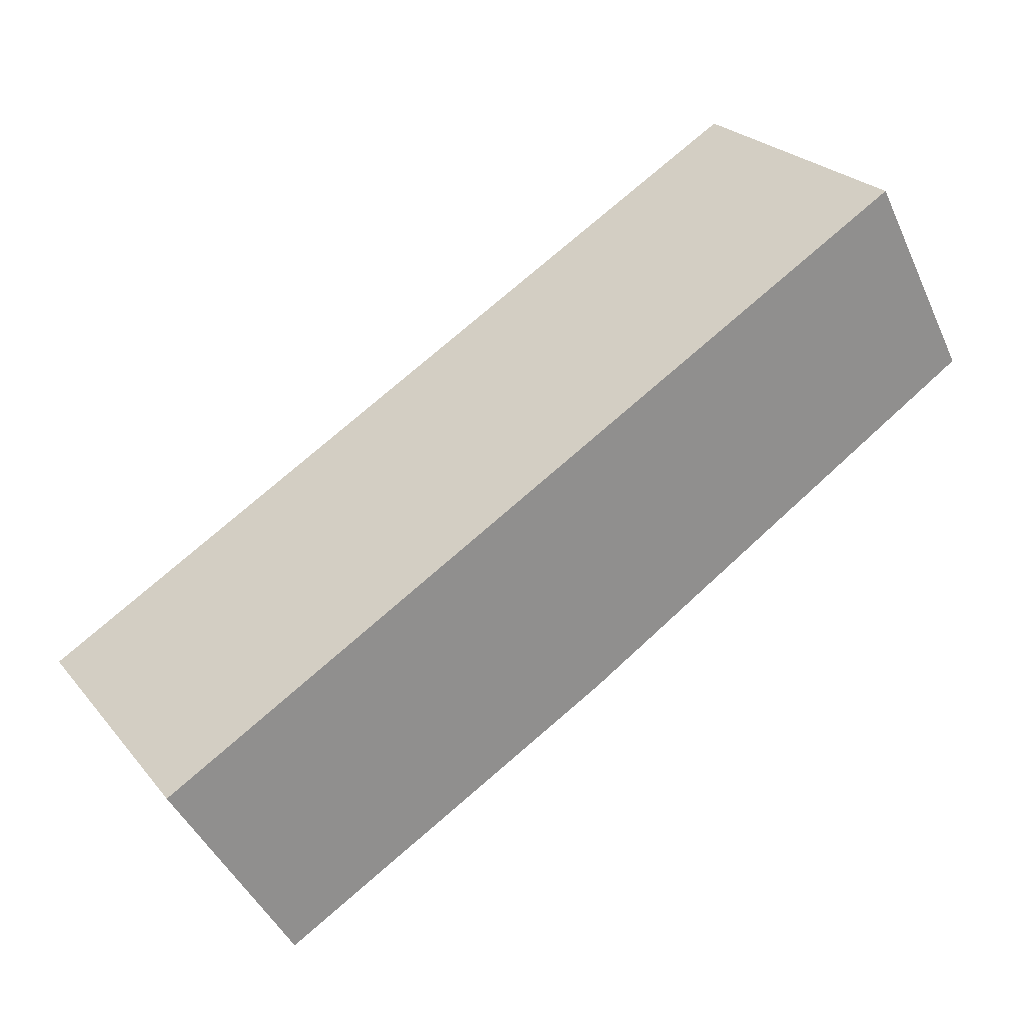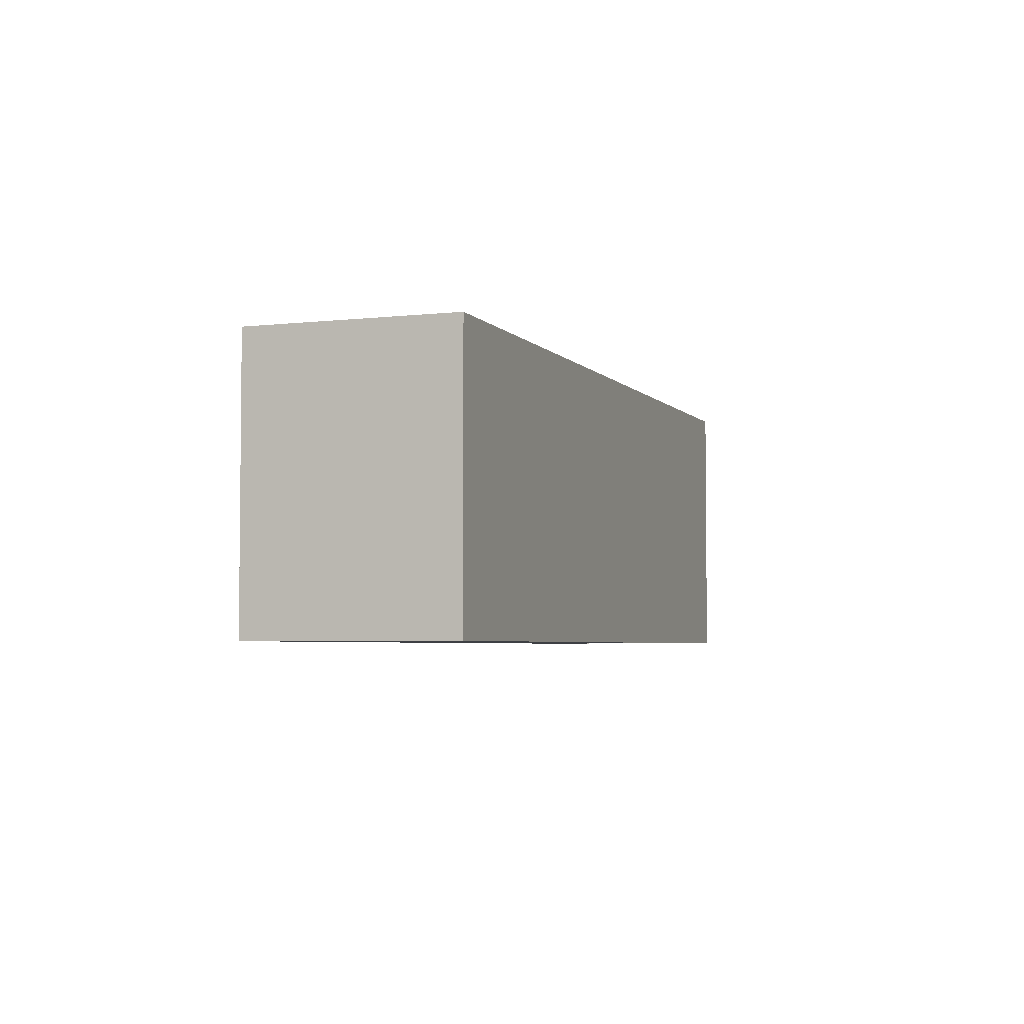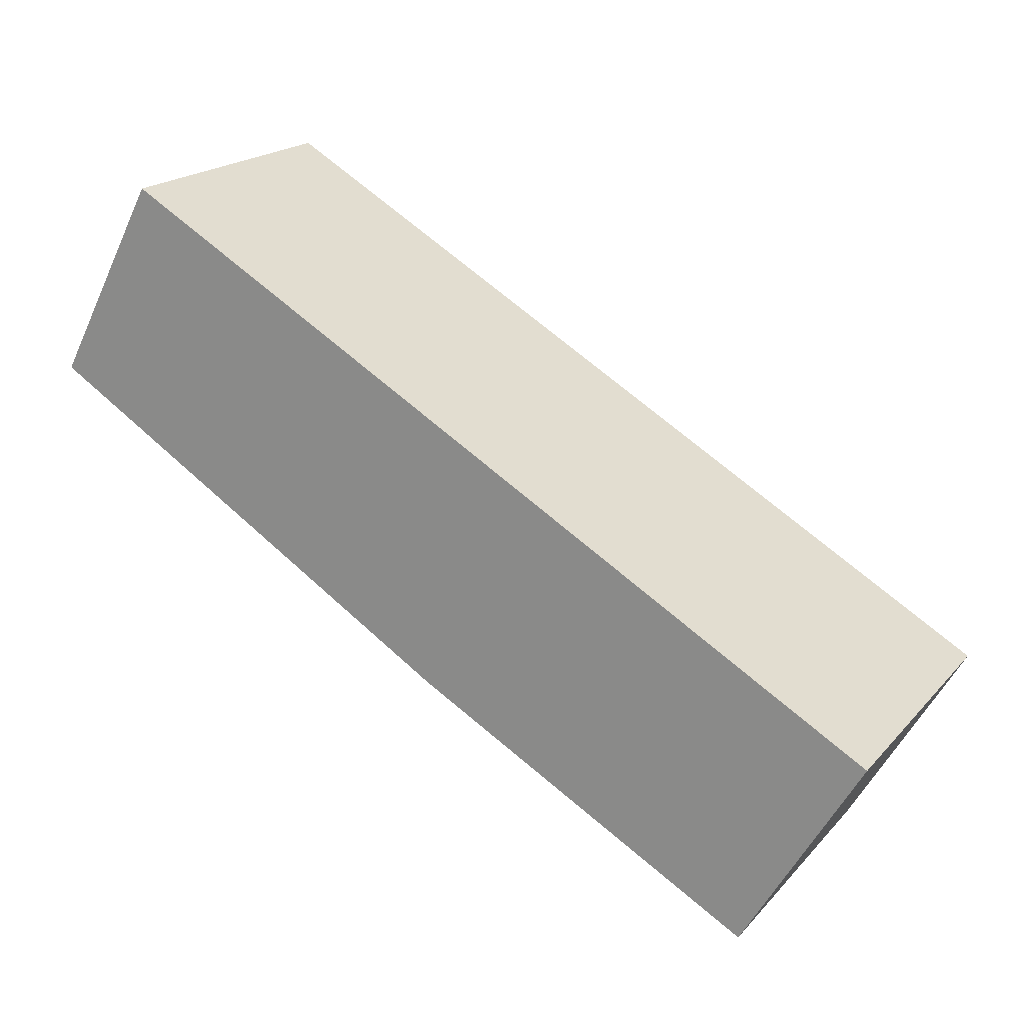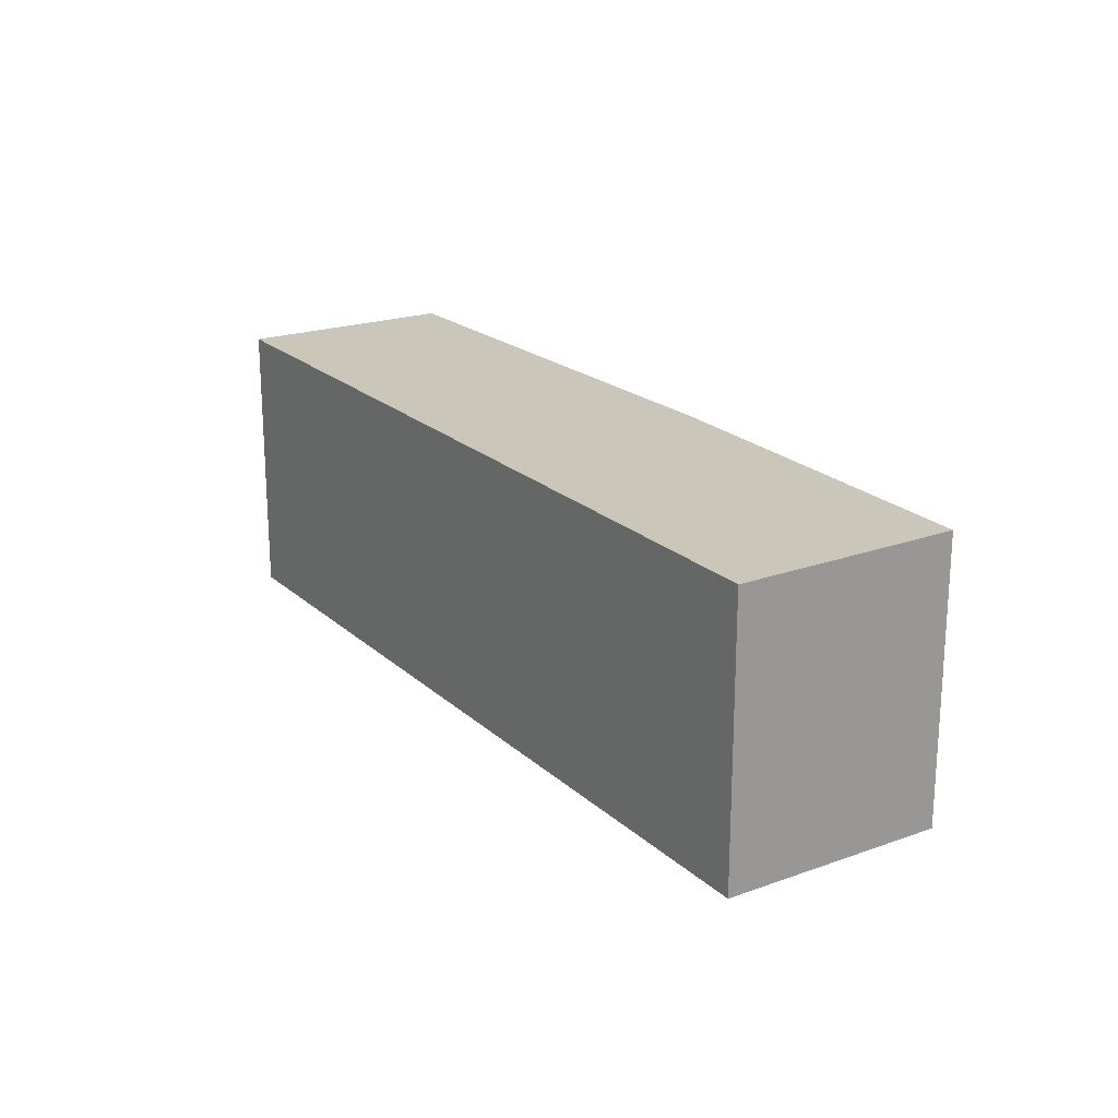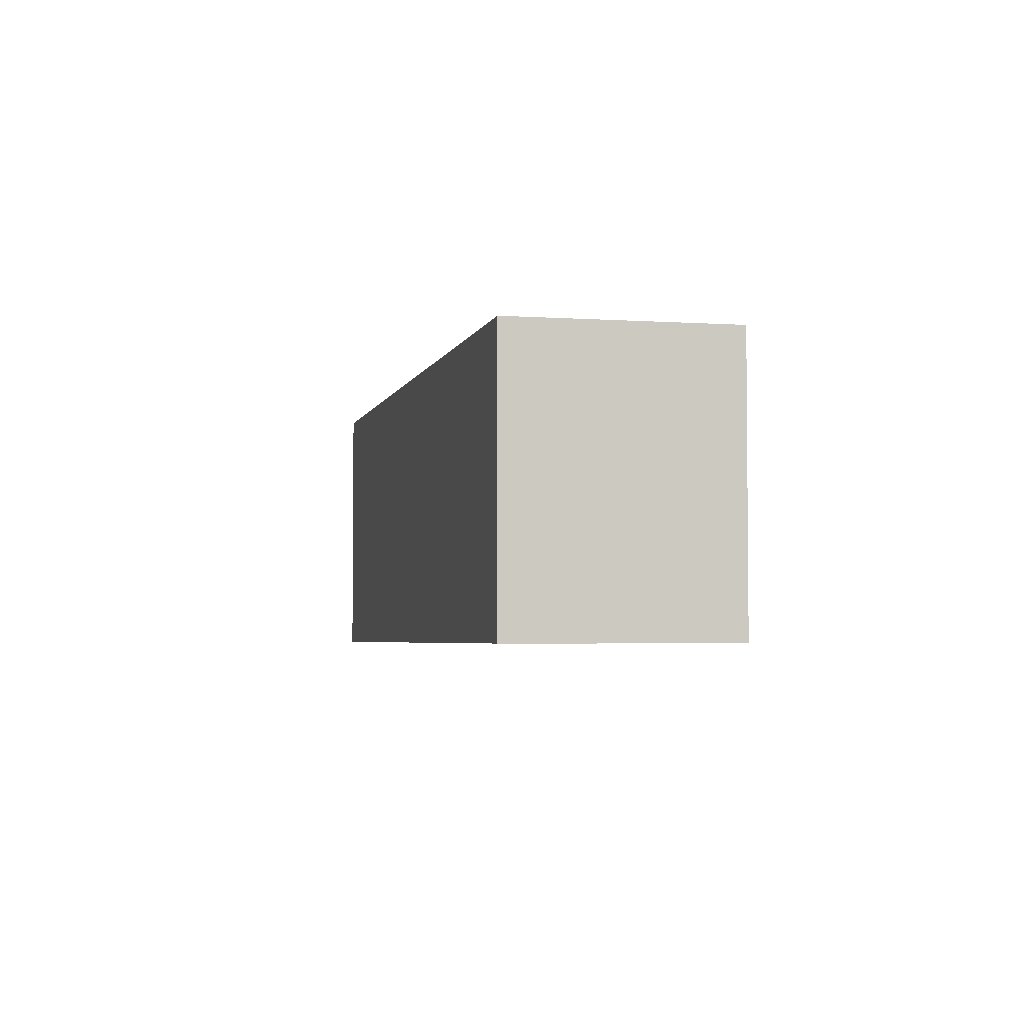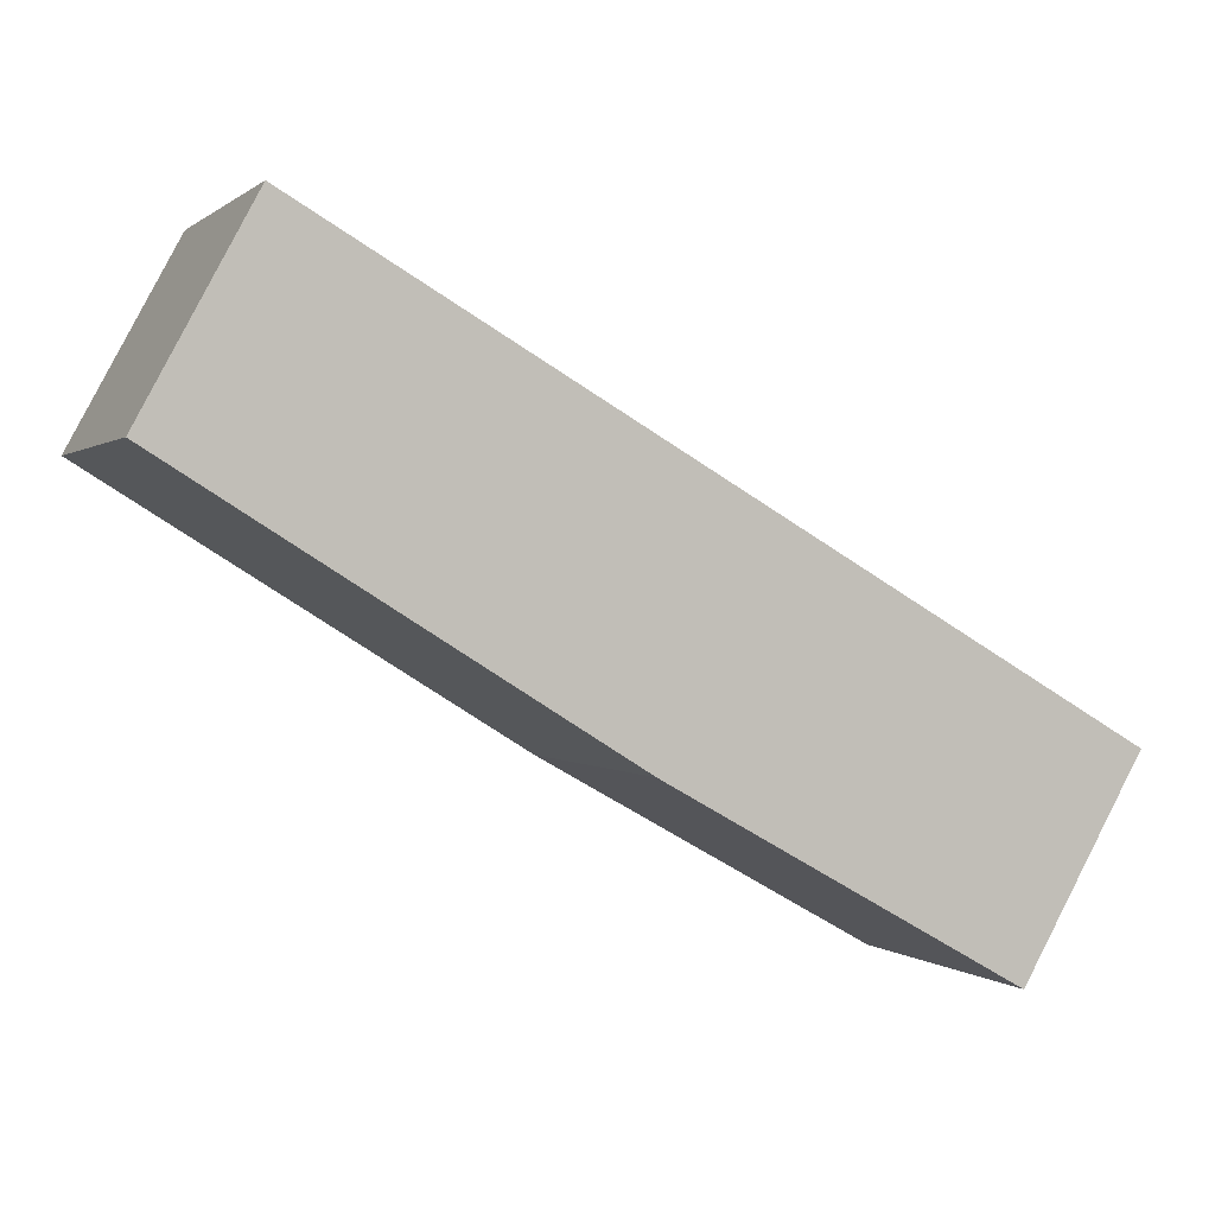
<metadata>
{"format":"obj","ext":"obj","renderer":"f3d","projection":"perspective","resolution":1024,"background":"white","views":[{"elev":25.0,"azim":150.2,"up":"+Z"},{"elev":-4.0,"azim":-40.5,"up":"+Y"},{"elev":19.7,"azim":28.8,"up":"+Z"},{"elev":21.2,"azim":87.0,"up":"+Y"},{"elev":-3.7,"azim":107.2,"up":"+Y"},{"elev":0.5,"azim":-21.3,"up":"+Z"}]}
</metadata>
<code>
v  6.35 2.103 -1.815
v  0 2.103 1.288e-16
v  0.763 2.103 1.416
v  3.071 2.103 -1.906
v  5.512 2.103 -3.276
v  0 0 0
v  0.763 -8.67e-17 1.416
v  6.35 1.111e-16 -1.815
v  5.512 2.006e-16 -3.276
v  3.071 1.167e-16 -1.906
g defaultobject
f 1 2 3
f 2 1 4
f 4 1 5
f 6 3 2
f 3 6 7
f 7 1 3
f 1 7 8
f 8 5 1
f 5 8 9
f 10 2 4
f 2 10 6
f 9 4 5
f 4 9 10
f 6 8 7
f 8 6 10
f 8 10 9

</code>
